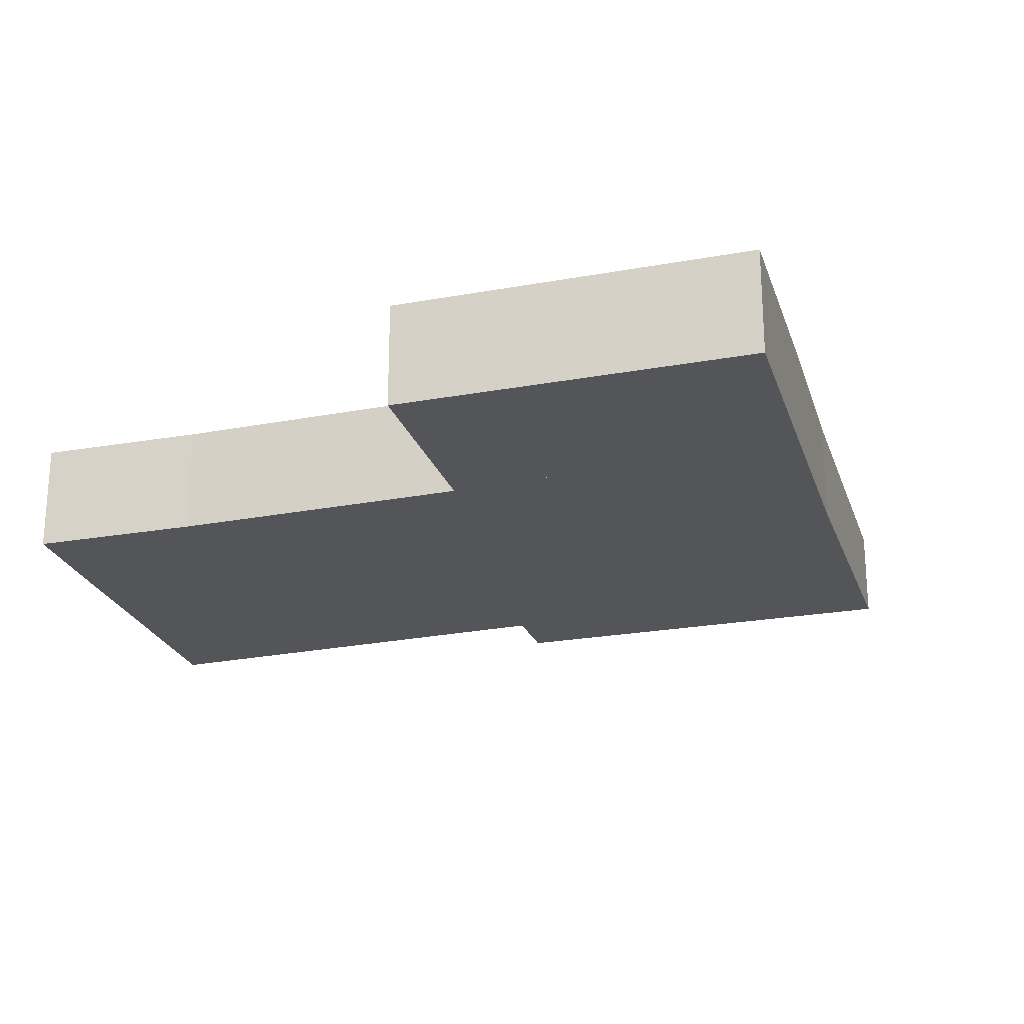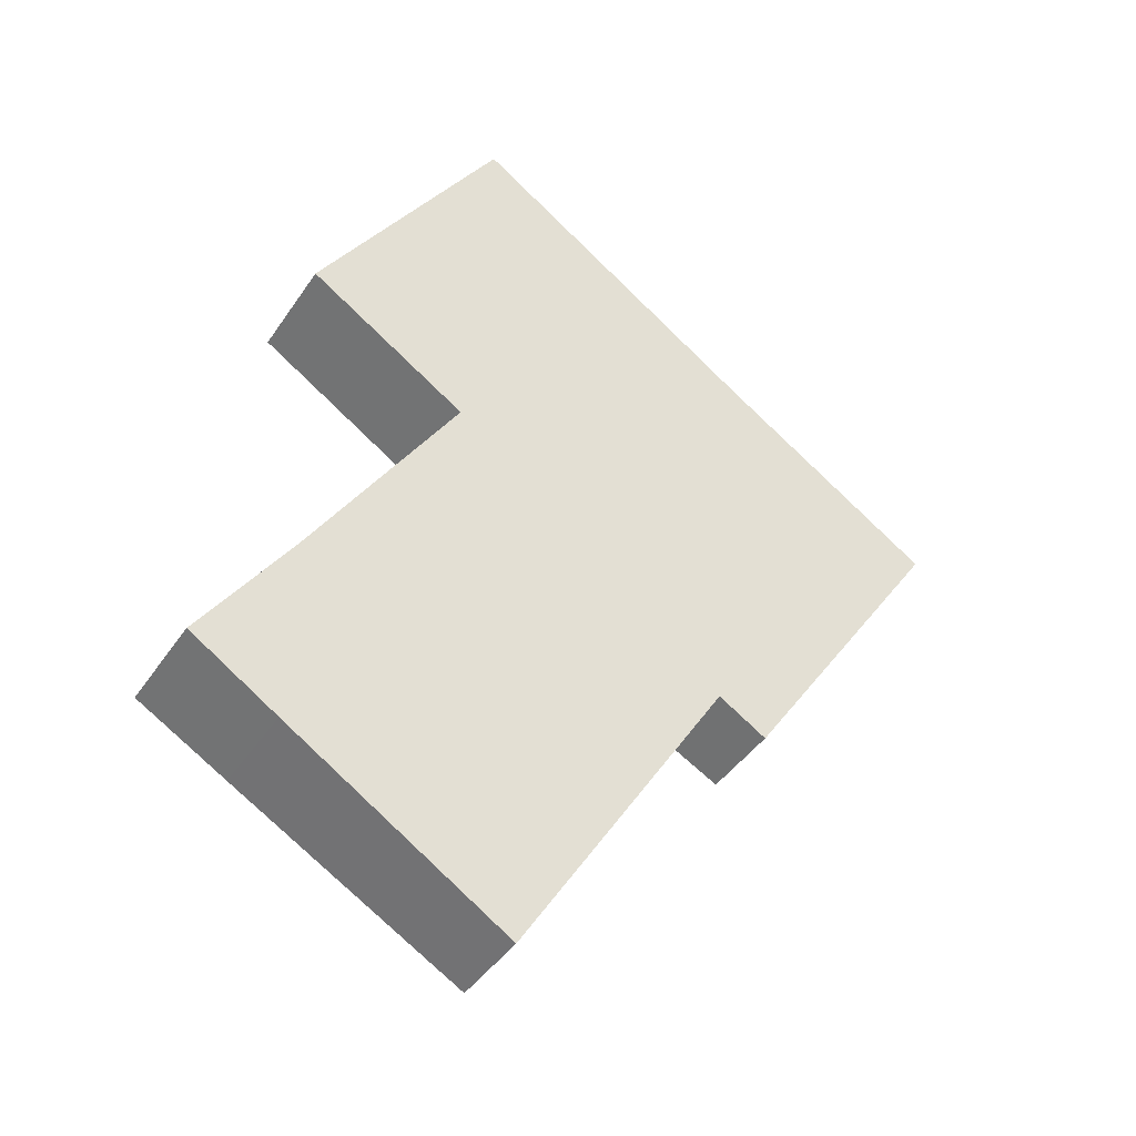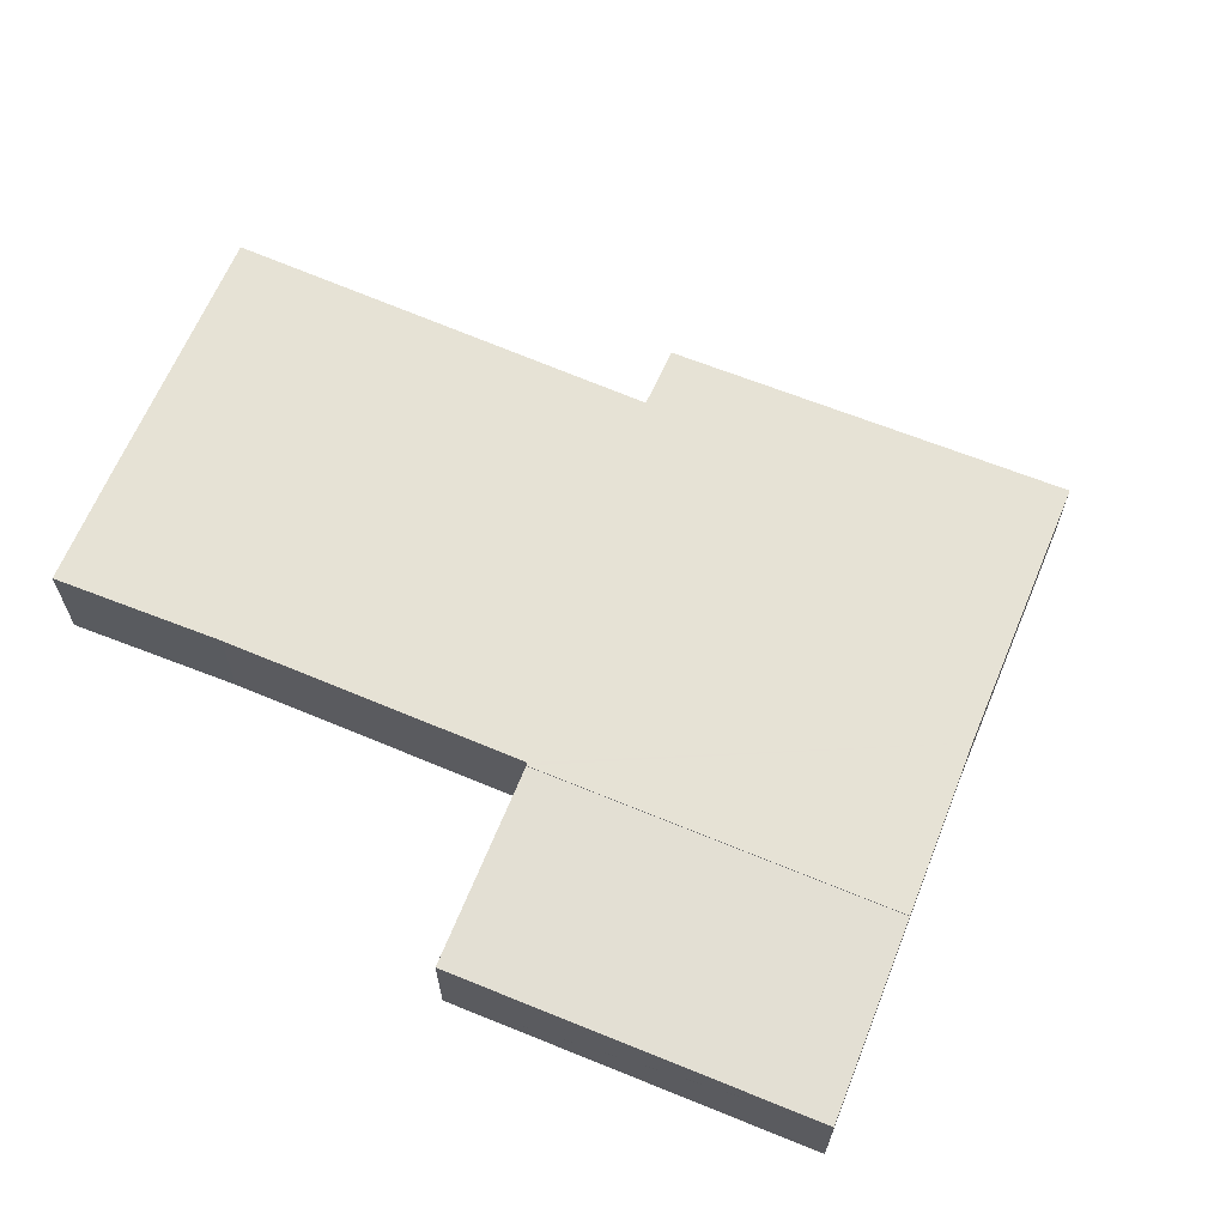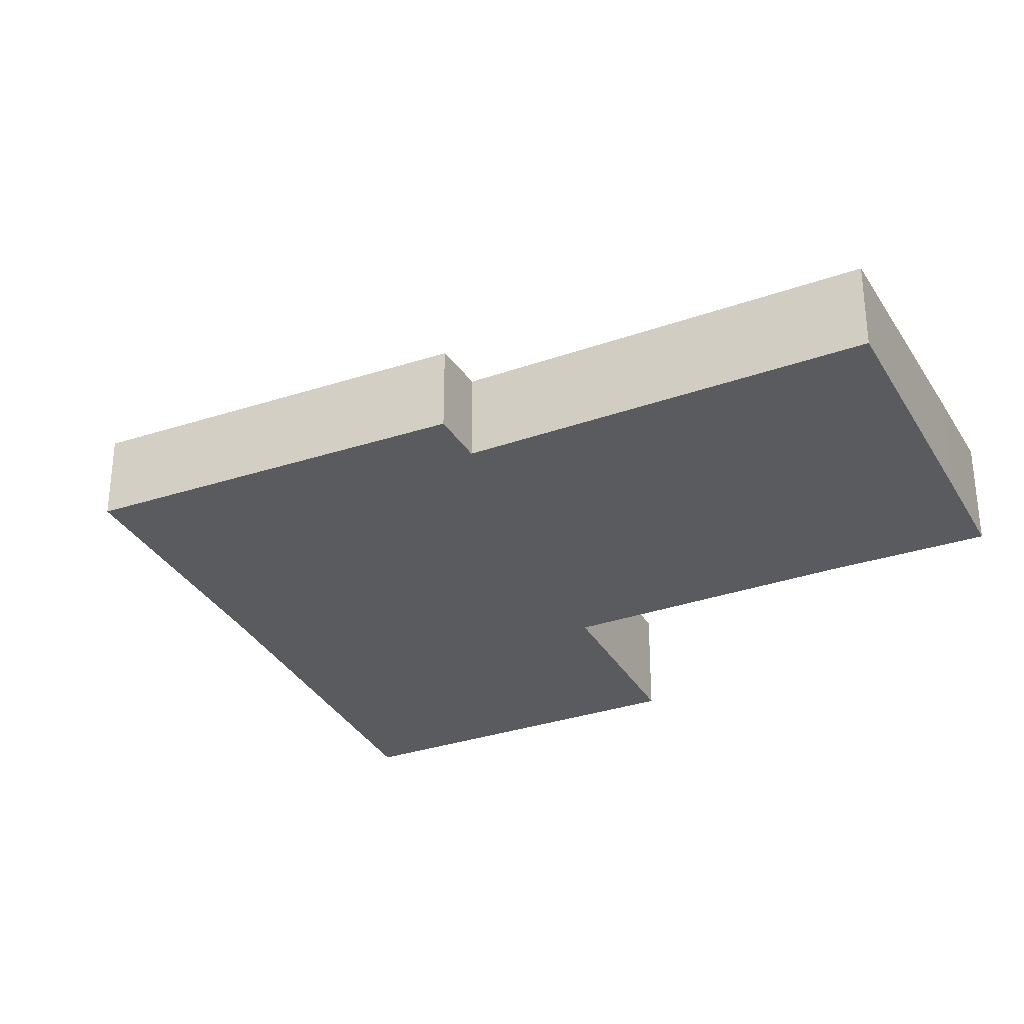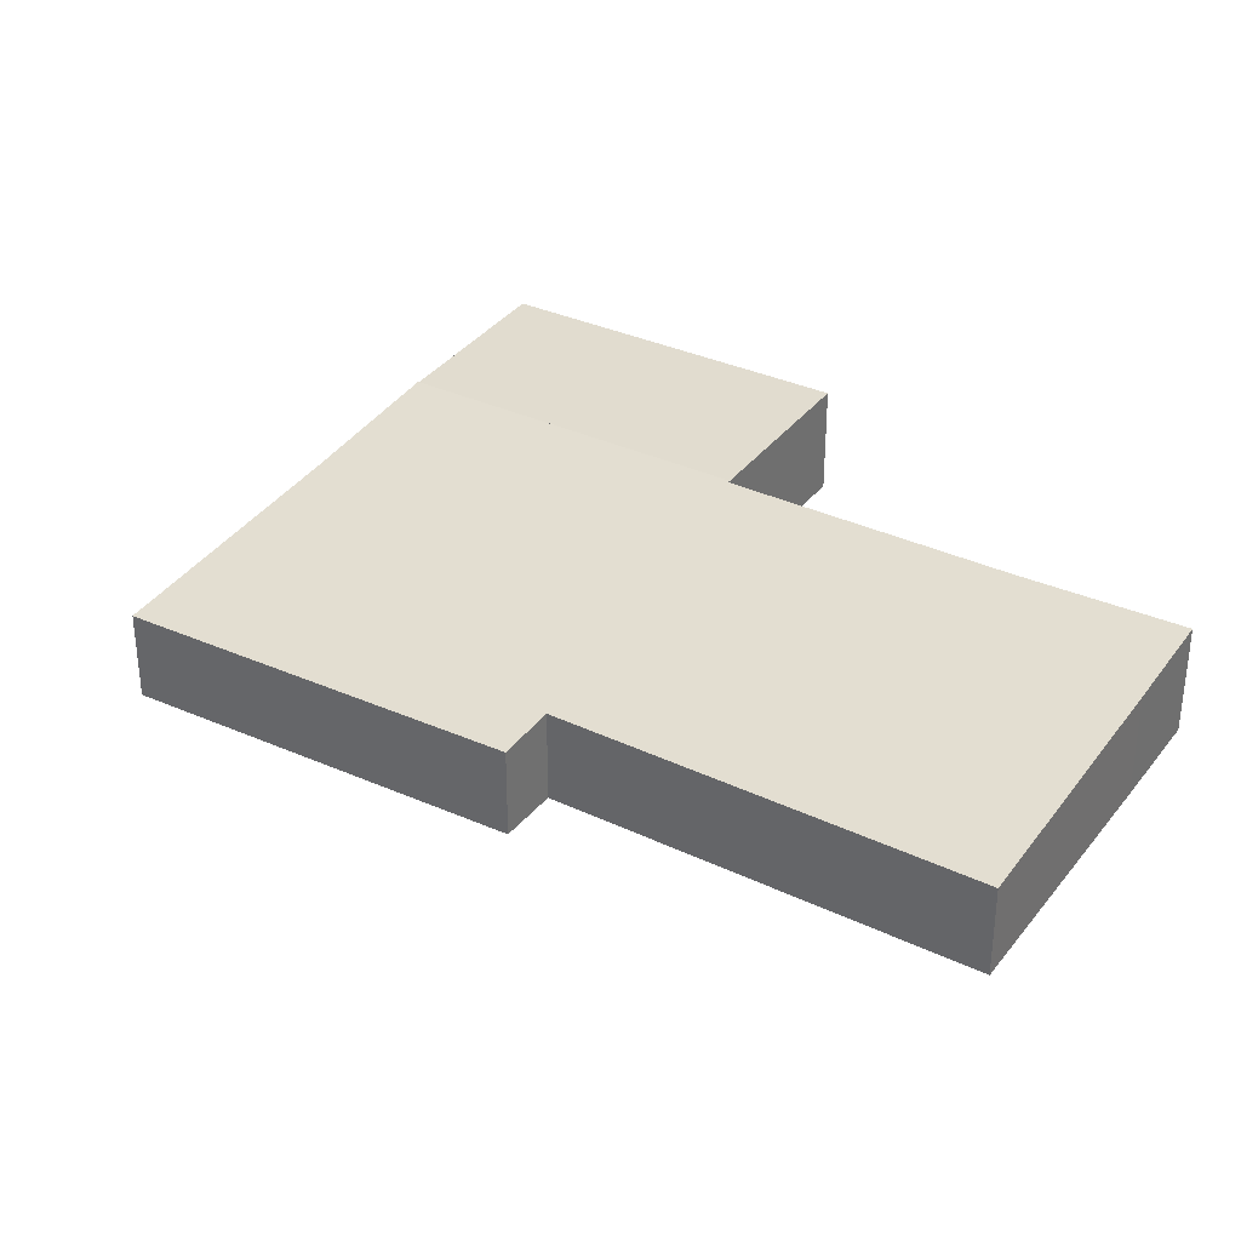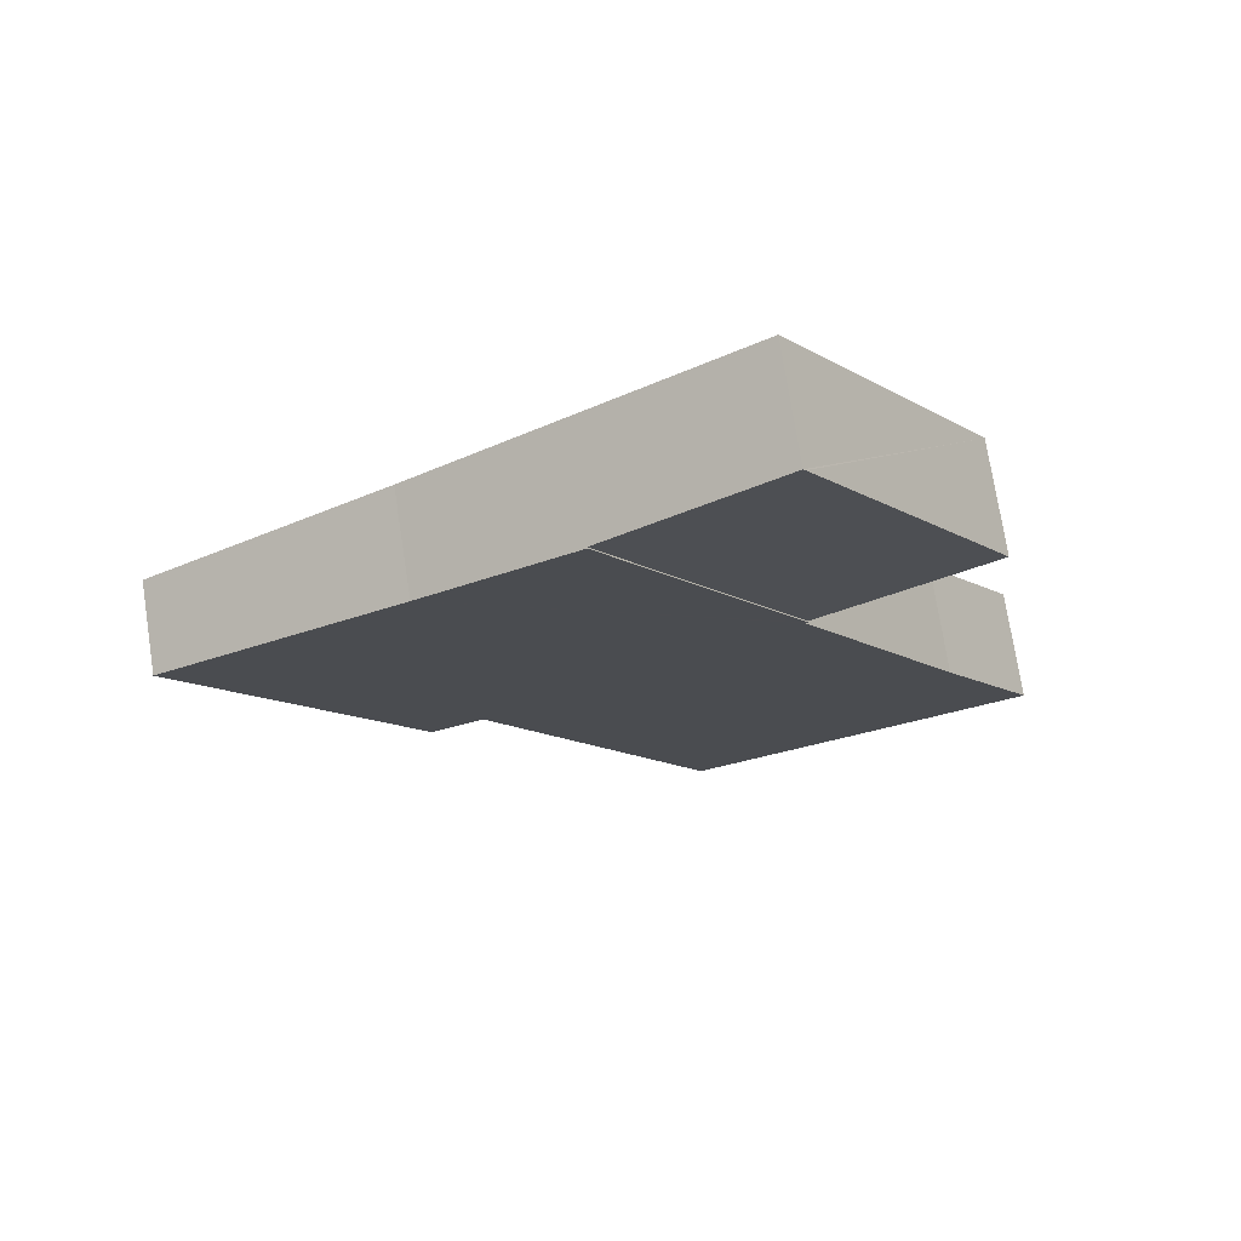
<metadata>
{"format":"obj","ext":"obj","renderer":"f3d","projection":"perspective","resolution":1024,"background":"white","views":[{"elev":-24.5,"azim":-40.3,"up":"+Y"},{"elev":-41.9,"azim":-30.9,"up":"+Z"},{"elev":67.1,"azim":-34.9,"up":"+Y"},{"elev":-32.4,"azim":148.1,"up":"+Y"},{"elev":34.4,"azim":154.4,"up":"+Y"},{"elev":73.5,"azim":171.2,"up":"+Z"}]}
</metadata>
<code>
v  20.64 3.532 21.03
v  8.789 3.84 13.82
v  15.58 3.84 24.42
v  8.876 3.835 13.76
v  3.265 3.831 4.876
v  0 3.837 2.349e-16
v  3.226 3.644 -2.067
v  28.74 3.045 15.84
v  19.25 3.164 5.391
v  21.06 3.057 4.295
v  11.55 3.152 -7.072
v  11.44 3.152 -7.254
v  20.64 -1.288e-15 21.03
v  28.74 -9.698e-16 15.84
v  15.58 -1.495e-15 24.42
v  21.06 -2.63e-16 4.295
v  19.25 -3.301e-16 5.391
v  11.55 4.33e-16 -7.072
v  11.44 4.442e-16 -7.254
v  3.226 1.266e-16 -2.067
v  0 0 0
v  8.789 -8.46e-16 13.82
v  8.876 -8.426e-16 13.76
v  3.265 -2.986e-16 4.876
v  2.991 3.801 17.6
v  7.019 3.801 14.95
v  2.961 3.801 17.55
v  8.789 3.801 13.82
v  15.58 3.801 24.42
v  9.796 3.801 28.12
v  9.81 3.801 28.15
v  9.874 3.801 28.24
v  2.961 -1.075e-15 17.55
v  9.874 -1.729e-15 28.24
v  2.991 -1.078e-15 17.6
v  9.796 -1.722e-15 28.12
v  9.81 -1.723e-15 28.15
v  7.019 -9.155e-16 14.95
g defaultobject
f 1 2 3
f 2 1 4
f 4 1 5
f 5 1 6
f 6 1 7
f 7 1 8
f 7 8 9
f 9 8 10
f 7 11 12
f 11 7 9
f 13 8 1
f 8 13 14
f 15 1 3
f 1 15 13
f 8 16 10
f 16 8 14
f 17 11 9
f 11 17 18
f 11 18 12
f 12 18 19
f 10 17 9
f 17 10 16
f 19 7 12
f 7 19 20
f 7 20 6
f 6 20 21
f 4 22 2
f 22 4 23
f 21 5 6
f 5 21 24
f 5 23 4
f 23 5 24
f 22 3 2
f 3 22 15
f 14 17 16
f 17 14 23
f 23 14 22
f 22 14 13
f 22 13 15
f 18 20 19
f 20 18 17
f 20 17 21
f 21 17 24
f 24 17 23
f 25 26 27
f 26 25 28
f 28 25 29
f 29 25 30
f 29 30 31
f 29 31 32
f 33 25 27
f 25 33 30
f 30 33 31
f 31 33 32
f 32 33 34
f 34 33 35
f 34 35 36
f 34 36 37
f 34 29 32
f 29 34 15
f 15 28 29
f 28 15 22
f 22 26 28
f 26 22 27
f 27 22 38
f 27 38 33
f 37 15 34
f 15 37 36
f 15 36 35
f 15 35 22
f 22 35 38
f 38 35 33

</code>
